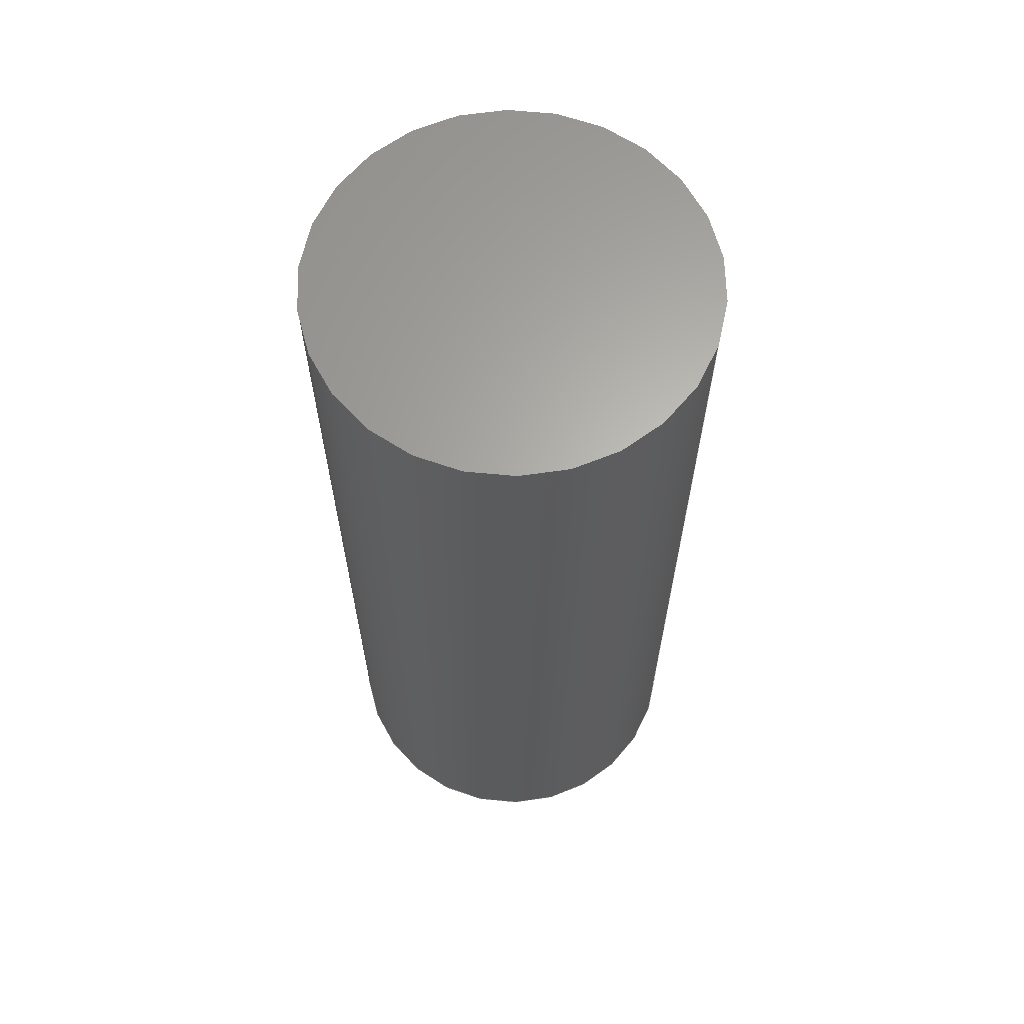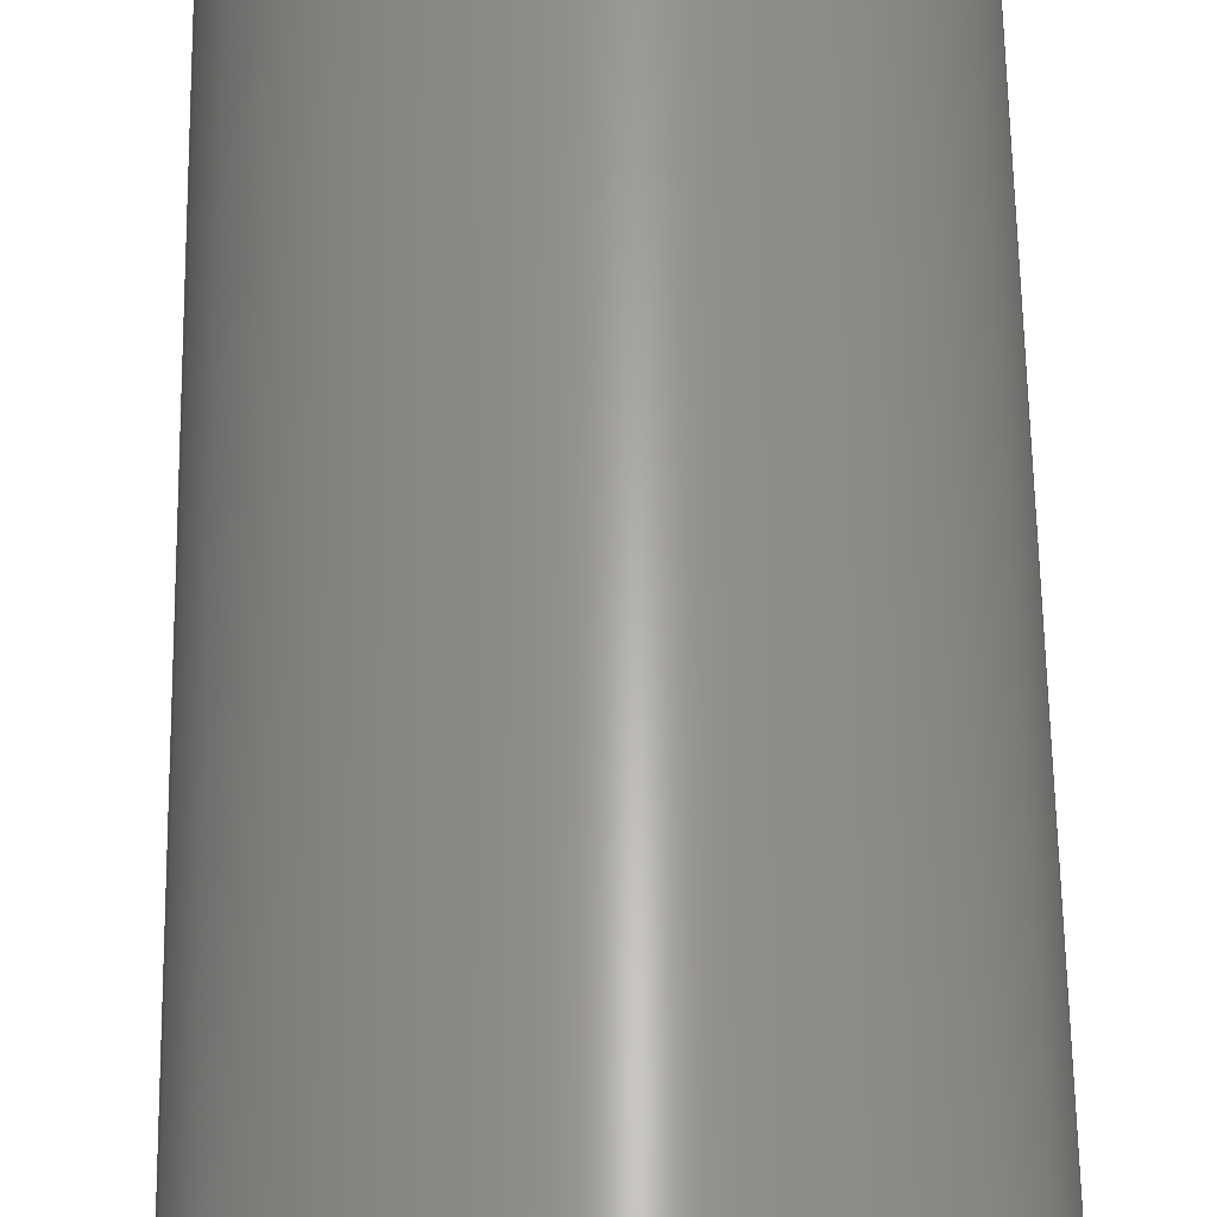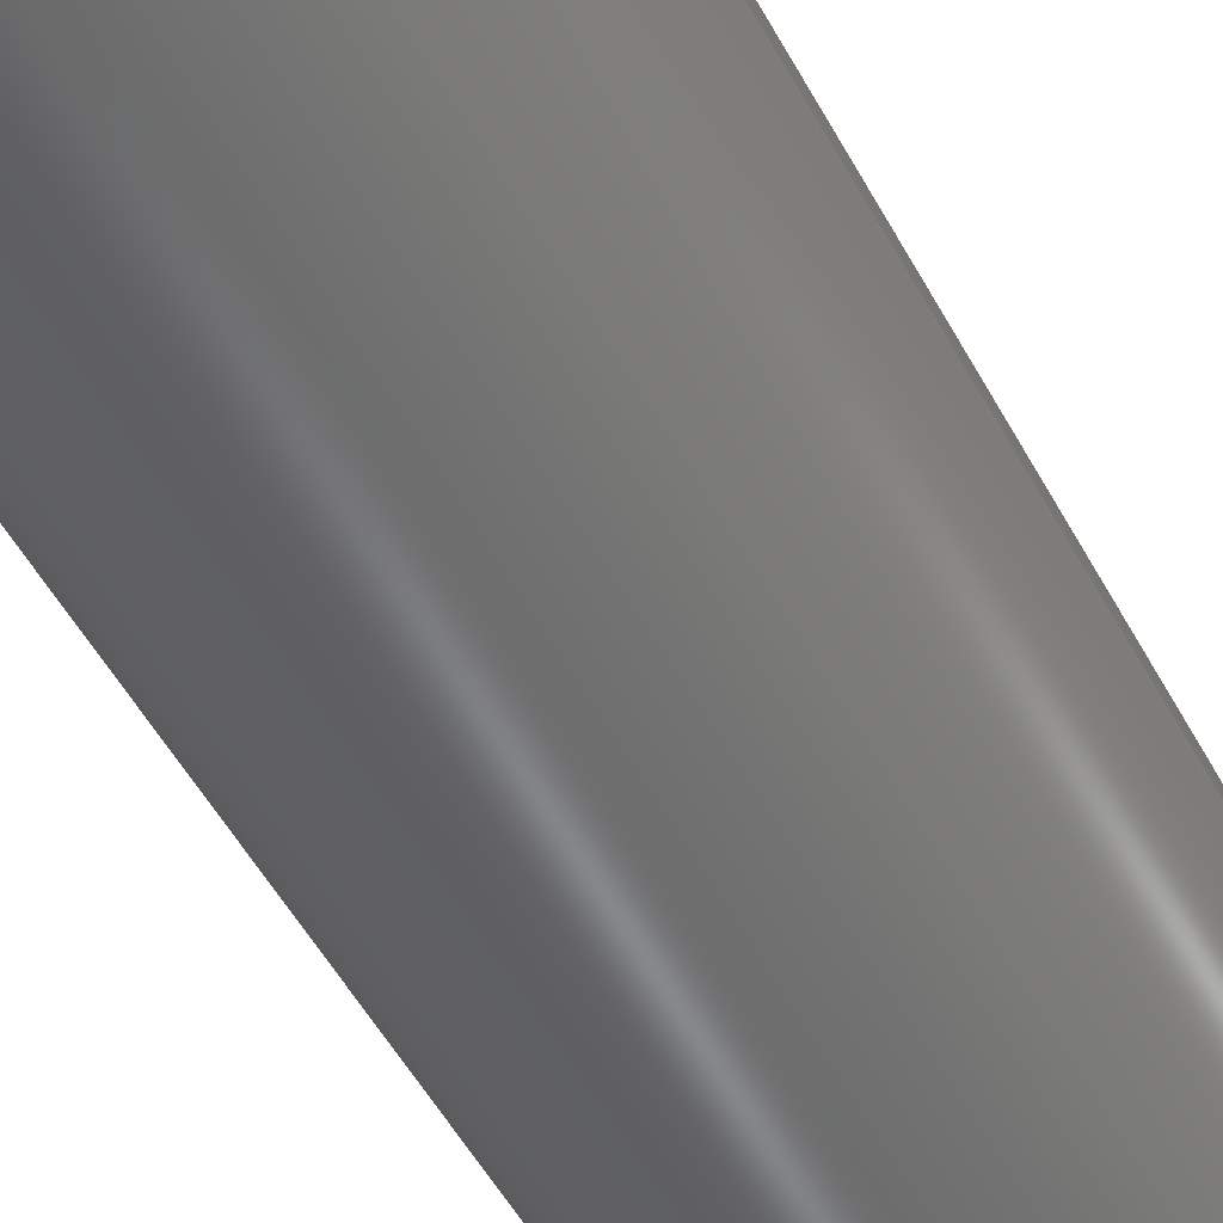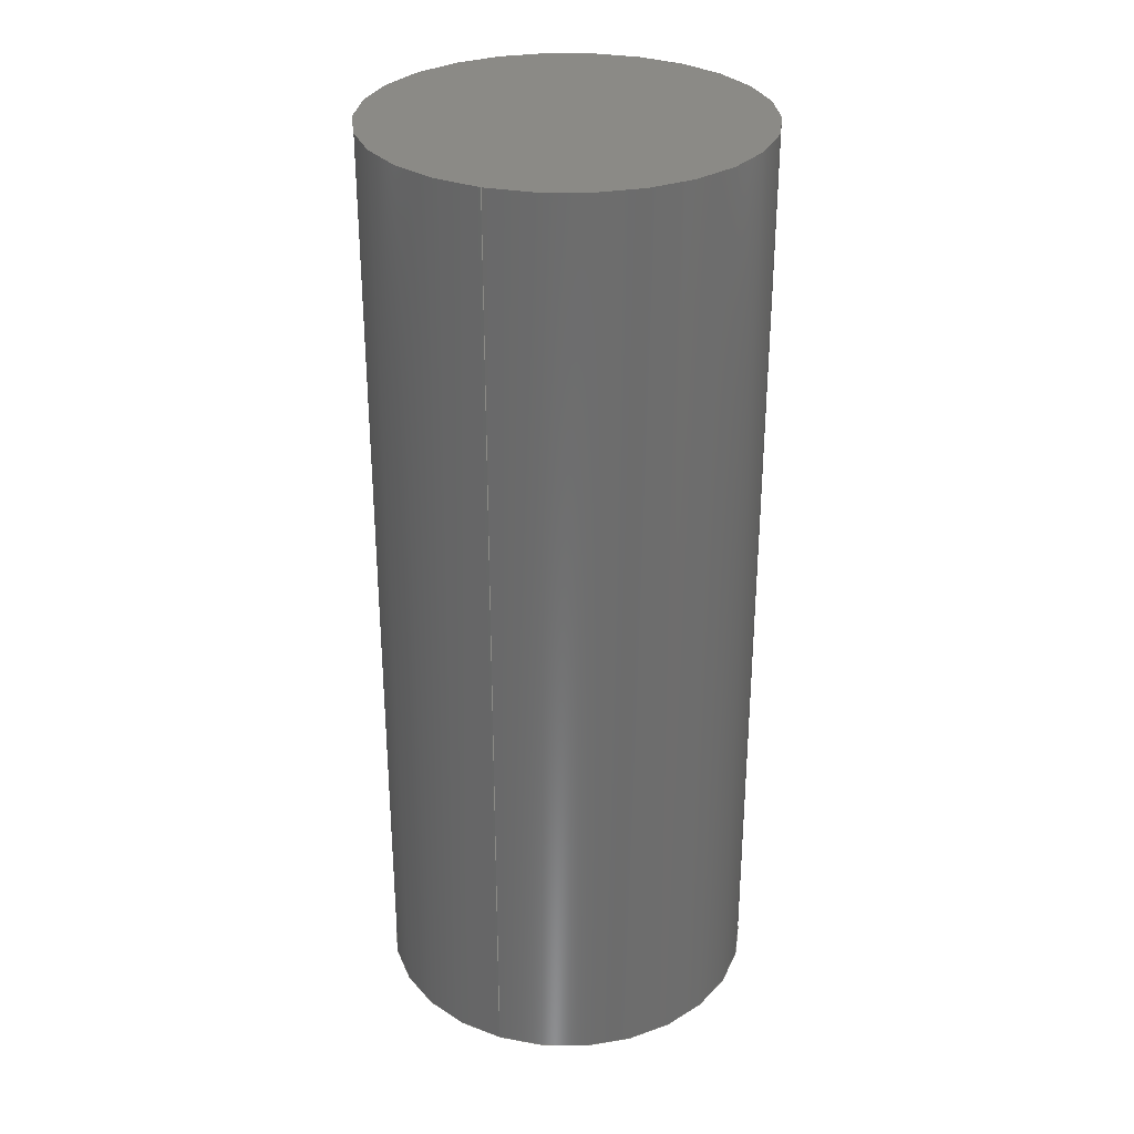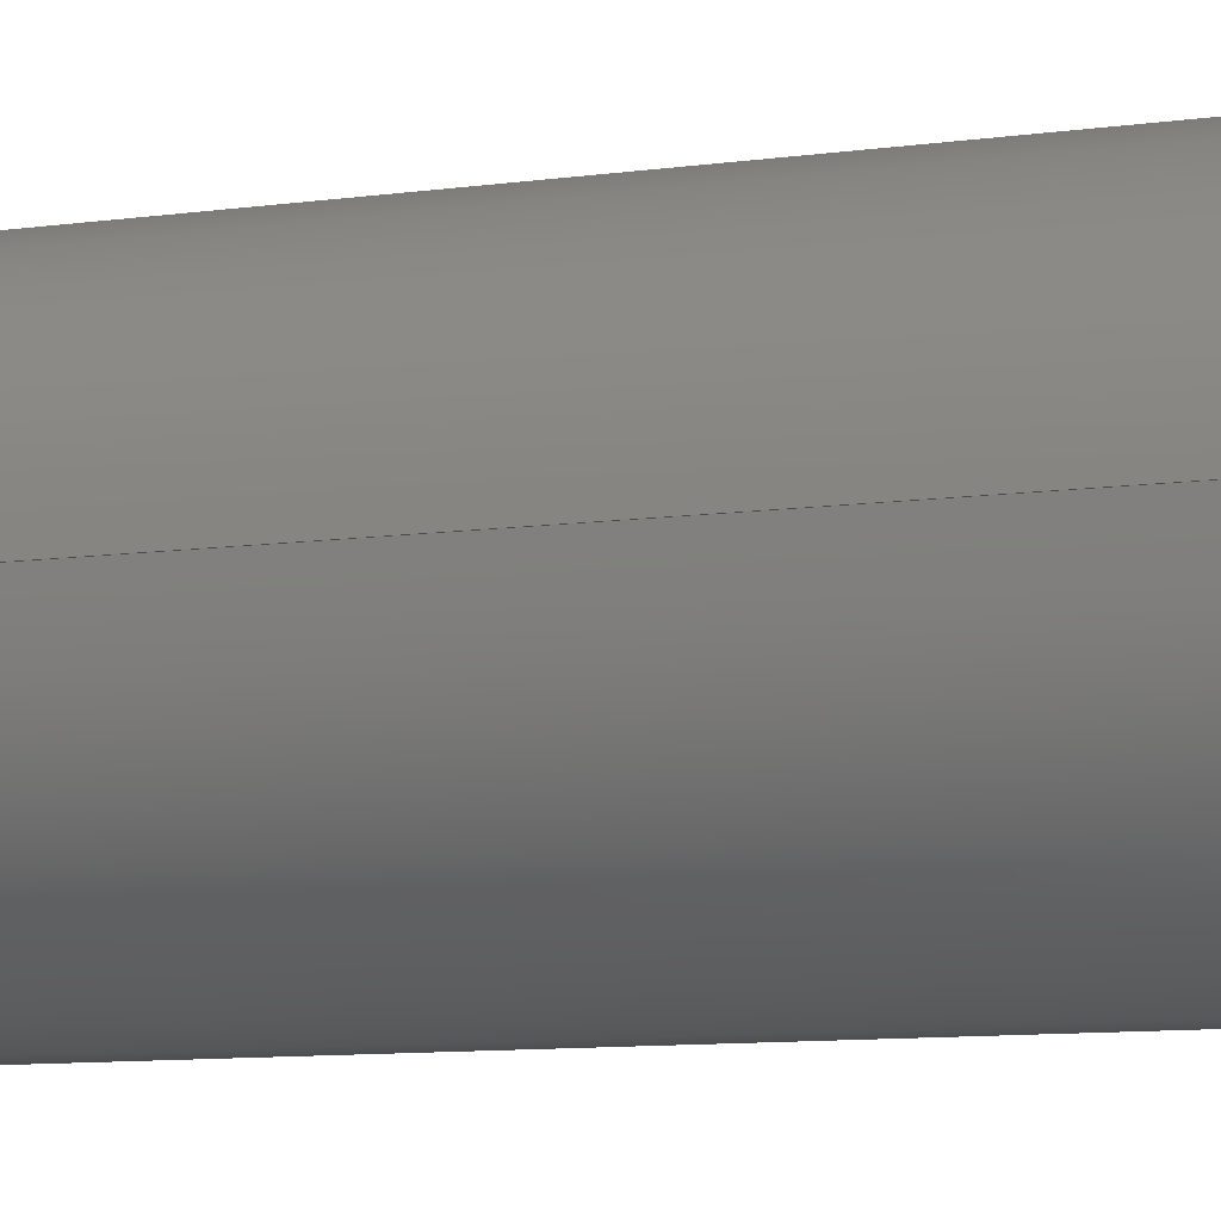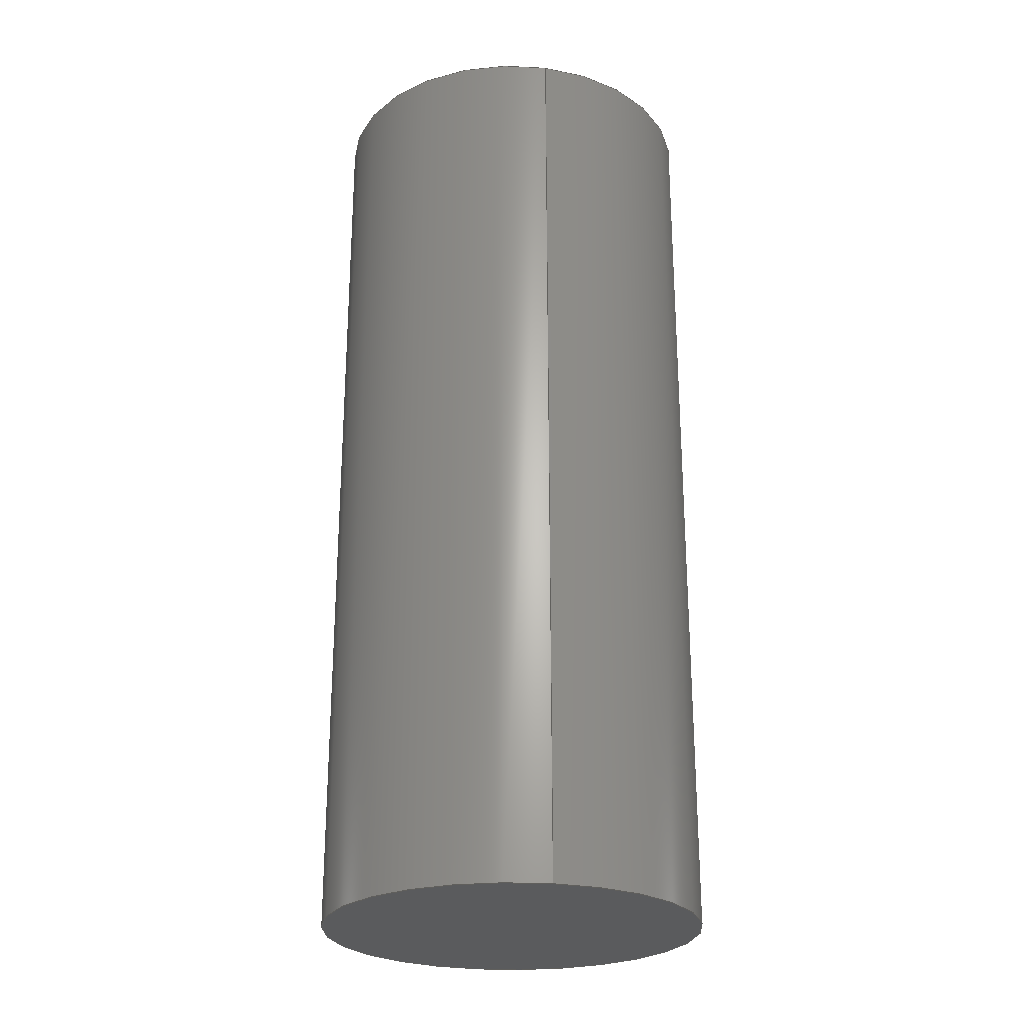
<metadata>
{"format":"step","ext":"step","renderer":"f3d","projection":"perspective","resolution":1024,"background":"white","views":[{"elev":64.2,"azim":-160.6,"up":"+Z"},{"elev":61.9,"azim":179.1,"up":"+Y"},{"elev":-55.6,"azim":28.9,"up":"+Y"},{"elev":30.6,"azim":111.5,"up":"+Z"},{"elev":-10.1,"azim":109.3,"up":"+Y"},{"elev":-25.4,"azim":-101.3,"up":"+Z"}]}
</metadata>
<code>
ISO-10303-21;
DATA;
#1 = STYLED_ITEM ( 'NONE', ( #62 ), #22 ) ;
#2 = AXIS2_PLACEMENT_3D ( 'NONE', #39, #120, #27 ) ;
#3 = DIRECTION ( 'NONE',  ( -0, -0, -1 ) ) ;
#4 = CIRCLE ( 'NONE', #2, 5.95 ) ;
#5 =( LENGTH_UNIT ( ) NAMED_UNIT ( * ) SI_UNIT ( .MILLI., .METRE. ) );
#6 =( NAMED_UNIT ( * ) SI_UNIT ( $, .STERADIAN. ) SOLID_ANGLE_UNIT ( ) );
#7 = APPLICATION_CONTEXT ( 'automotive_design' ) ;
#8 = PRODUCT_DEFINITION_CONTEXT ( 'detailed design', #67, 'design' ) ;
#9 = CARTESIAN_POINT ( 'NONE',  ( -18.5, 12.94, 29 ) ) ;
#10 = ORIENTED_EDGE ( 'NONE', *, *, #41, .T. ) ;
#11 = SURFACE_STYLE_FILL_AREA ( #92 ) ;
#12 = FACE_OUTER_BOUND ( 'NONE', #37, .T. ) ;
#13 = PRESENTATION_LAYER_ASSIGNMENT (  '', '', ( #1 ) ) ;
#14 = LINE ( 'NONE', #85, #97 ) ;
#15 = DIRECTION ( 'NONE',  ( 1, 0, 0 ) ) ;
#16 = DIRECTION ( 'NONE',  ( 0, 0, 1 ) ) ;
#17 = CARTESIAN_POINT ( 'NONE',  ( -18.5, 12.94, 29 ) ) ;
#18 = LINE ( 'NONE', #93, #24 ) ;
#19 = PLANE ( 'NONE',  #42 ) ;
#20 = AXIS2_PLACEMENT_3D ( 'NONE', #28, #86, #15 ) ;
#21 = FILL_AREA_STYLE_COLOUR ( '', #103 ) ;
#22 = MANIFOLD_SOLID_BREP ( 'Boss-Extrude1', #23 ) ;
#23 = CLOSED_SHELL ( 'NONE', ( #91, #75, #70, #117 ) ) ;
#24 = VECTOR ( 'NONE', #108, 1000 ) ;
#25 = EDGE_CURVE ( 'NONE', #48, #84, #61, .T. ) ;
#26 = CARTESIAN_POINT ( 'NONE',  ( -18.5, 12.94, 0 ) ) ;
#27 = DIRECTION ( 'NONE',  ( 1, 0, 0 ) ) ;
#28 = CARTESIAN_POINT ( 'NONE',  ( 0, 0, 0 ) ) ;
#29 = ORIENTED_EDGE ( 'NONE', *, *, #43, .F. ) ;
#30 = ADVANCED_BREP_SHAPE_REPRESENTATION ( 'body-back-pin', ( #22, #20 ), #44 ) ;
#31 =( LENGTH_UNIT ( ) NAMED_UNIT ( * ) SI_UNIT ( .MILLI., .METRE. ) );
#32 = EDGE_LOOP ( 'NONE', ( #33, #60, #105, #83 ) ) ;
#33 = ORIENTED_EDGE ( 'NONE', *, *, #52, .F. ) ;
#34 = ORIENTED_EDGE ( 'NONE', *, *, #45, .T. ) ;
#35 = AXIS2_PLACEMENT_3D ( 'NONE', #71, #116, #53 ) ;
#36 = DIRECTION ( 'NONE',  ( 0, 0, 1 ) ) ;
#37 = EDGE_LOOP ( 'NONE', ( #29, #115, #122, #34 ) ) ;
#38 = CARTESIAN_POINT ( 'NONE',  ( -24.45, 12.94, 29 ) ) ;
#39 = CARTESIAN_POINT ( 'NONE',  ( -18.5, 12.94, 29 ) ) ;
#40 = CYLINDRICAL_SURFACE ( 'NONE', #124, 5.95 ) ;
#41 = EDGE_CURVE ( 'NONE', #46, #102, #58, .T. ) ;
#42 = AXIS2_PLACEMENT_3D ( 'NONE', #26, #55, #76 ) ;
#43 = EDGE_CURVE ( 'NONE', #102, #48, #14, .T. ) ;
#44 =( GEOMETRIC_REPRESENTATION_CONTEXT ( 3 ) GLOBAL_UNCERTAINTY_ASSIGNED_CONTEXT ( ( #98 ) ) GLOBAL_UNIT_ASSIGNED_CONTEXT ( ( #5, #79, #94 ) ) REPRESENTATION_CONTEXT ( 'NONE', 'WORKASPACE' ) );
#45 = EDGE_CURVE ( 'NONE', #84, #48, #118, .T. ) ;
#46 = VERTEX_POINT ( 'NONE', #38 ) ;
#47 = AXIS2_PLACEMENT_3D ( 'NONE', #9, #82, #112 ) ;
#48 = VERTEX_POINT ( 'NONE', #74 ) ;
#49 = PRODUCT_DEFINITION_FORMATION_WITH_SPECIFIED_SOURCE ( 'ANY', '', #99, .NOT_KNOWN. ) ;
#50 = SURFACE_STYLE_USAGE ( .BOTH. , #107 ) ;
#51 = DIRECTION ( 'NONE',  ( 1, 0, 0 ) ) ;
#52 = EDGE_CURVE ( 'NONE', #102, #46, #4, .T. ) ;
#53 = DIRECTION ( 'NONE',  ( 1, 0, 0 ) ) ;
#54 = CARTESIAN_POINT ( 'NONE',  ( -18.5, 12.94, 0 ) ) ;
#55 = DIRECTION ( 'NONE',  ( 0, 0, 1 ) ) ;
#56 = CARTESIAN_POINT ( 'NONE',  ( -12.55, 12.94, 29 ) ) ;
#57 = EDGE_LOOP ( 'NONE', ( #10, #113 ) ) ;
#58 = CIRCLE ( 'NONE', #35, 5.95 ) ;
#59 = CYLINDRICAL_SURFACE ( 'NONE', #47, 5.95 ) ;
#60 = ORIENTED_EDGE ( 'NONE', *, *, #43, .T. ) ;
#61 = CIRCLE ( 'NONE', #95, 5.95 ) ;
#62 = PRESENTATION_STYLE_ASSIGNMENT (( #50 ) ) ;
#63 = PRODUCT_CONTEXT ( 'NONE', #7, 'mechanical' ) ;
#64 = PRODUCT_RELATED_PRODUCT_CATEGORY ( 'part', '', ( #99 ) ) ;
#65 = FACE_OUTER_BOUND ( 'NONE', #57, .T. ) ;
#66 = AXIS2_PLACEMENT_3D ( 'NONE', #125, #36, #100 ) ;
#67 = APPLICATION_CONTEXT ( 'automotive_design' ) ;
#68 = AXIS2_PLACEMENT_3D ( 'NONE', #54, #16, #88 ) ;
#69 = ORIENTED_EDGE ( 'NONE', *, *, #25, .F. ) ;
#70 = ADVANCED_FACE ( 'NONE', ( #65 ), #77, .T. ) ;
#71 = CARTESIAN_POINT ( 'NONE',  ( -18.5, 12.94, 29 ) ) ;
#72 = APPLICATION_PROTOCOL_DEFINITION ( 'draft international standard', 'automotive_design', 1998, #7 ) ;
#73 =( GEOMETRIC_REPRESENTATION_CONTEXT ( 3 ) GLOBAL_UNCERTAINTY_ASSIGNED_CONTEXT ( ( #109 ) ) GLOBAL_UNIT_ASSIGNED_CONTEXT ( ( #31, #96, #6 ) ) REPRESENTATION_CONTEXT ( 'NONE', 'WORKASPACE' ) );
#74 = CARTESIAN_POINT ( 'NONE',  ( -12.55, 12.94, 0 ) ) ;
#75 = ADVANCED_FACE ( 'NONE', ( #12 ), #59, .T. ) ;
#76 = DIRECTION ( 'NONE',  ( 1, 0, -0 ) ) ;
#77 = PLANE ( 'NONE',  #66 ) ;
#78 = DIRECTION ( 'NONE',  ( -0, -0, -1 ) ) ;
#79 =( NAMED_UNIT ( * ) PLANE_ANGLE_UNIT ( ) SI_UNIT ( $, .RADIAN. ) );
#80 = FACE_OUTER_BOUND ( 'NONE', #89, .T. ) ;
#81 = PRODUCT_DEFINITION_SHAPE ( 'NONE', 'NONE',  #87 ) ;
#82 = DIRECTION ( 'NONE',  ( -0, -0, -1 ) ) ;
#83 = ORIENTED_EDGE ( 'NONE', *, *, #111, .F. ) ;
#84 = VERTEX_POINT ( 'NONE', #110 ) ;
#85 = CARTESIAN_POINT ( 'NONE',  ( -12.55, 12.94, 29 ) ) ;
#86 = DIRECTION ( 'NONE',  ( 0, 0, 1 ) ) ;
#87 = PRODUCT_DEFINITION ( 'UNKNOWN', '', #49, #8 ) ;
#88 = DIRECTION ( 'NONE',  ( 1, 0, 0 ) ) ;
#89 = EDGE_LOOP ( 'NONE', ( #114, #69 ) ) ;
#90 = DIRECTION ( 'NONE',  ( -1, 0, 0 ) ) ;
#91 = ADVANCED_FACE ( 'NONE', ( #106 ), #40, .T. ) ;
#92 = FILL_AREA_STYLE ('',( #21 ) ) ;
#93 = CARTESIAN_POINT ( 'NONE',  ( -24.45, 12.94, 29 ) ) ;
#94 =( NAMED_UNIT ( * ) SI_UNIT ( $, .STERADIAN. ) SOLID_ANGLE_UNIT ( ) );
#95 = AXIS2_PLACEMENT_3D ( 'NONE', #104, #123, #51 ) ;
#96 =( NAMED_UNIT ( * ) PLANE_ANGLE_UNIT ( ) SI_UNIT ( $, .RADIAN. ) );
#97 = VECTOR ( 'NONE', #3, 1000 ) ;
#98 = UNCERTAINTY_MEASURE_WITH_UNIT (LENGTH_MEASURE( 1e-05 ), #5, 'distance_accuracy_value', 'NONE');
#99 = PRODUCT ( 'body-back-pin', 'body-back-pin', '', ( #63 ) ) ;
#100 = DIRECTION ( 'NONE',  ( 1, 0, -0 ) ) ;
#101 = MECHANICAL_DESIGN_GEOMETRIC_PRESENTATION_REPRESENTATION (  '', ( #1 ), #73 ) ;
#102 = VERTEX_POINT ( 'NONE', #56 ) ;
#103 = COLOUR_RGB ( '',0.7922, 0.8196, 0.9333 ) ;
#104 = CARTESIAN_POINT ( 'NONE',  ( -18.5, 12.94, 0 ) ) ;
#105 = ORIENTED_EDGE ( 'NONE', *, *, #25, .T. ) ;
#106 = FACE_OUTER_BOUND ( 'NONE', #32, .T. ) ;
#107 = SURFACE_SIDE_STYLE ('',( #11 ) ) ;
#108 = DIRECTION ( 'NONE',  ( -0, -0, -1 ) ) ;
#109 = UNCERTAINTY_MEASURE_WITH_UNIT (LENGTH_MEASURE( 1e-05 ), #31, 'distance_accuracy_value', 'NONE');
#110 = CARTESIAN_POINT ( 'NONE',  ( -24.45, 12.94, 0 ) ) ;
#111 = EDGE_CURVE ( 'NONE', #46, #84, #18, .T. ) ;
#112 = DIRECTION ( 'NONE',  ( -1, 0, 0 ) ) ;
#113 = ORIENTED_EDGE ( 'NONE', *, *, #52, .T. ) ;
#114 = ORIENTED_EDGE ( 'NONE', *, *, #45, .F. ) ;
#115 = ORIENTED_EDGE ( 'NONE', *, *, #41, .F. ) ;
#116 = DIRECTION ( 'NONE',  ( 0, 0, 1 ) ) ;
#117 = ADVANCED_FACE ( 'NONE', ( #80 ), #19, .F. ) ;
#118 = CIRCLE ( 'NONE', #68, 5.95 ) ;
#119 = SHAPE_DEFINITION_REPRESENTATION ( #81, #30 ) ;
#120 = DIRECTION ( 'NONE',  ( 0, 0, 1 ) ) ;
#121 = APPLICATION_PROTOCOL_DEFINITION ( 'draft international standard', 'automotive_design', 1998, #67 ) ;
#122 = ORIENTED_EDGE ( 'NONE', *, *, #111, .T. ) ;
#123 = DIRECTION ( 'NONE',  ( 0, 0, 1 ) ) ;
#124 = AXIS2_PLACEMENT_3D ( 'NONE', #17, #78, #90 ) ;
#125 = CARTESIAN_POINT ( 'NONE',  ( -18.5, 12.94, 29 ) ) ;
ENDSEC;
END-ISO-10303-21;

</code>
